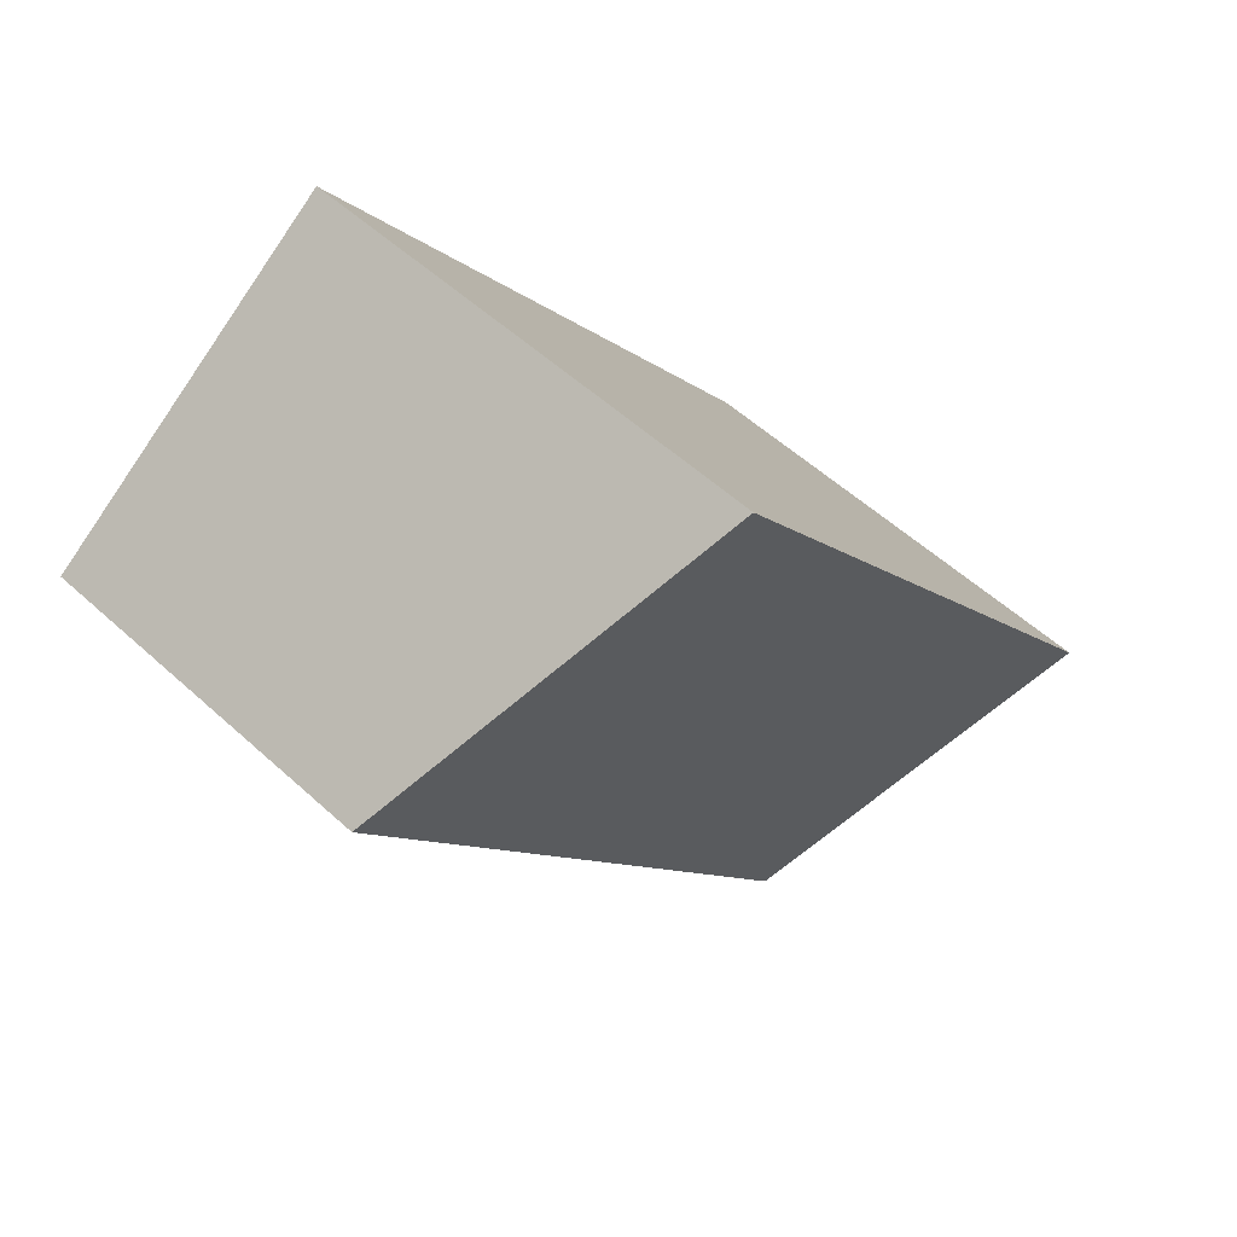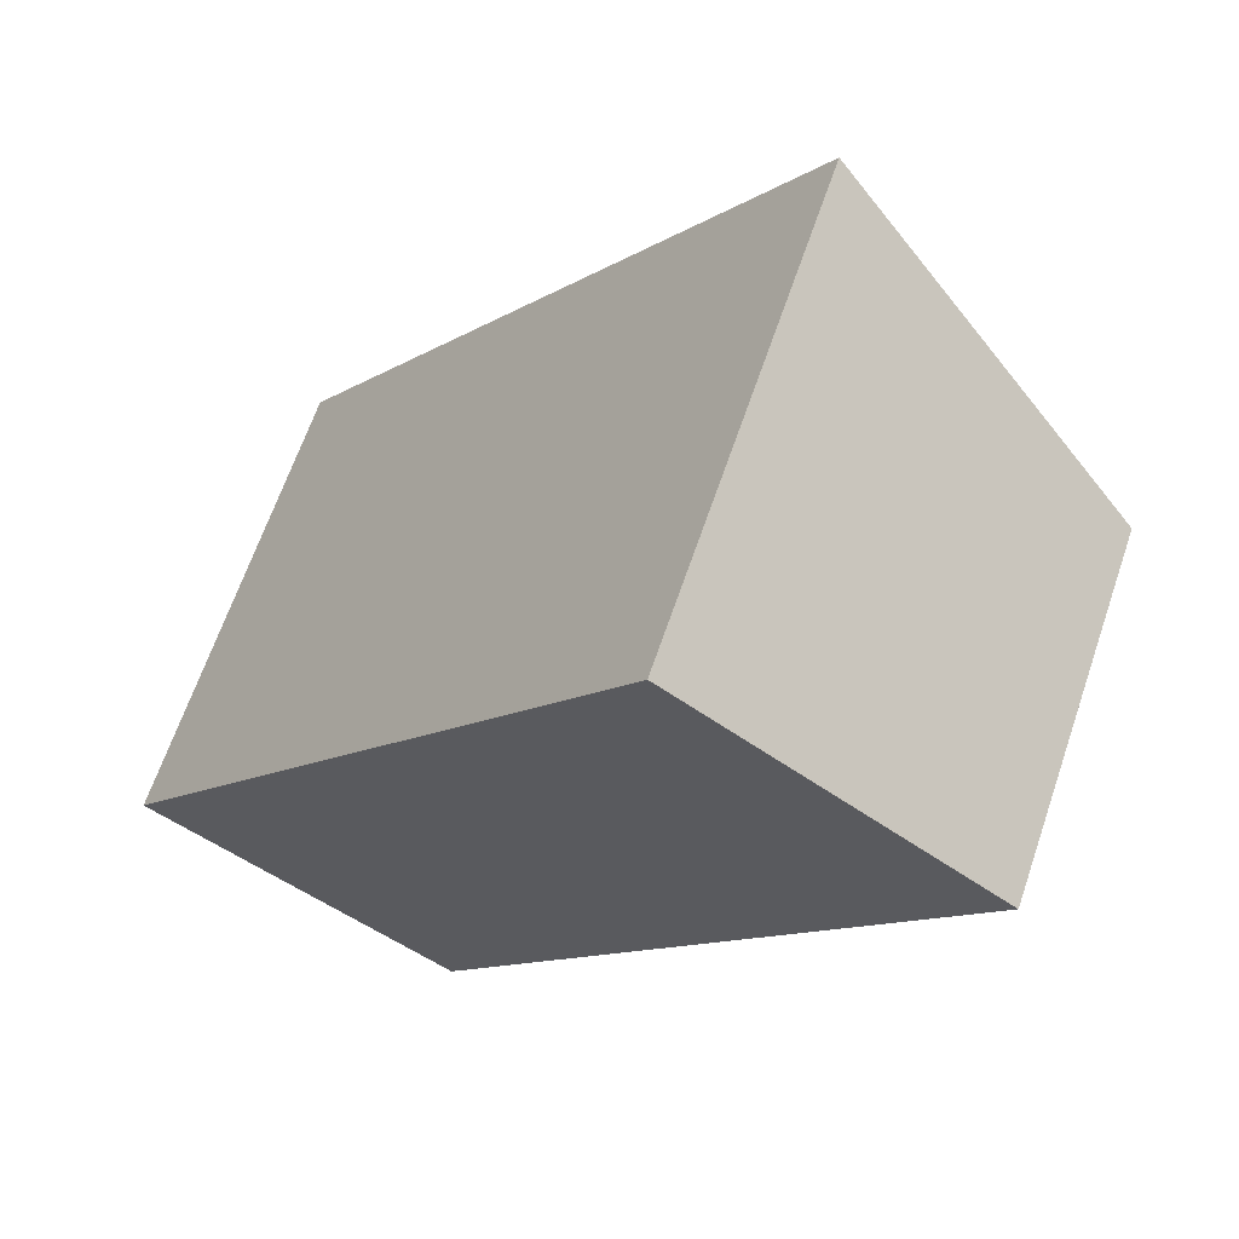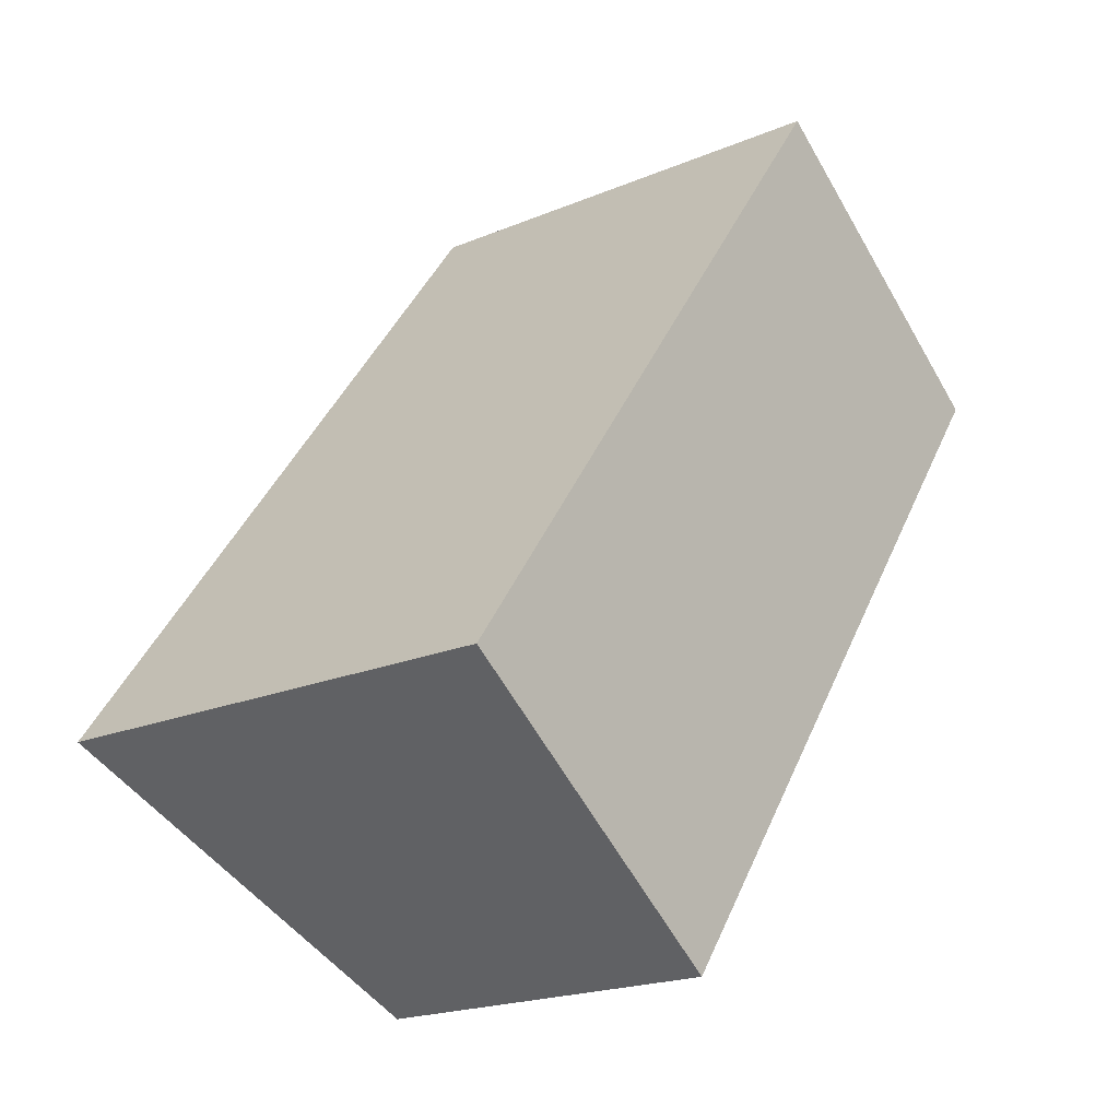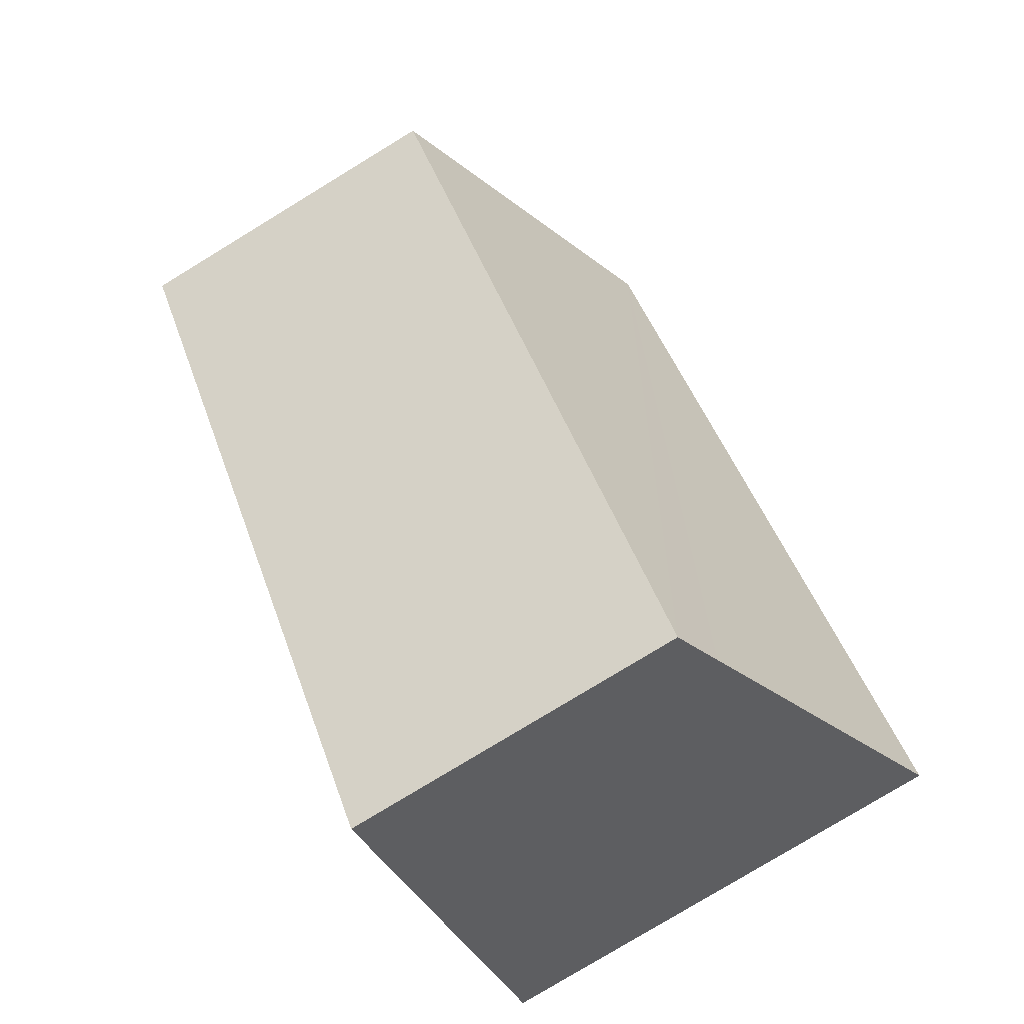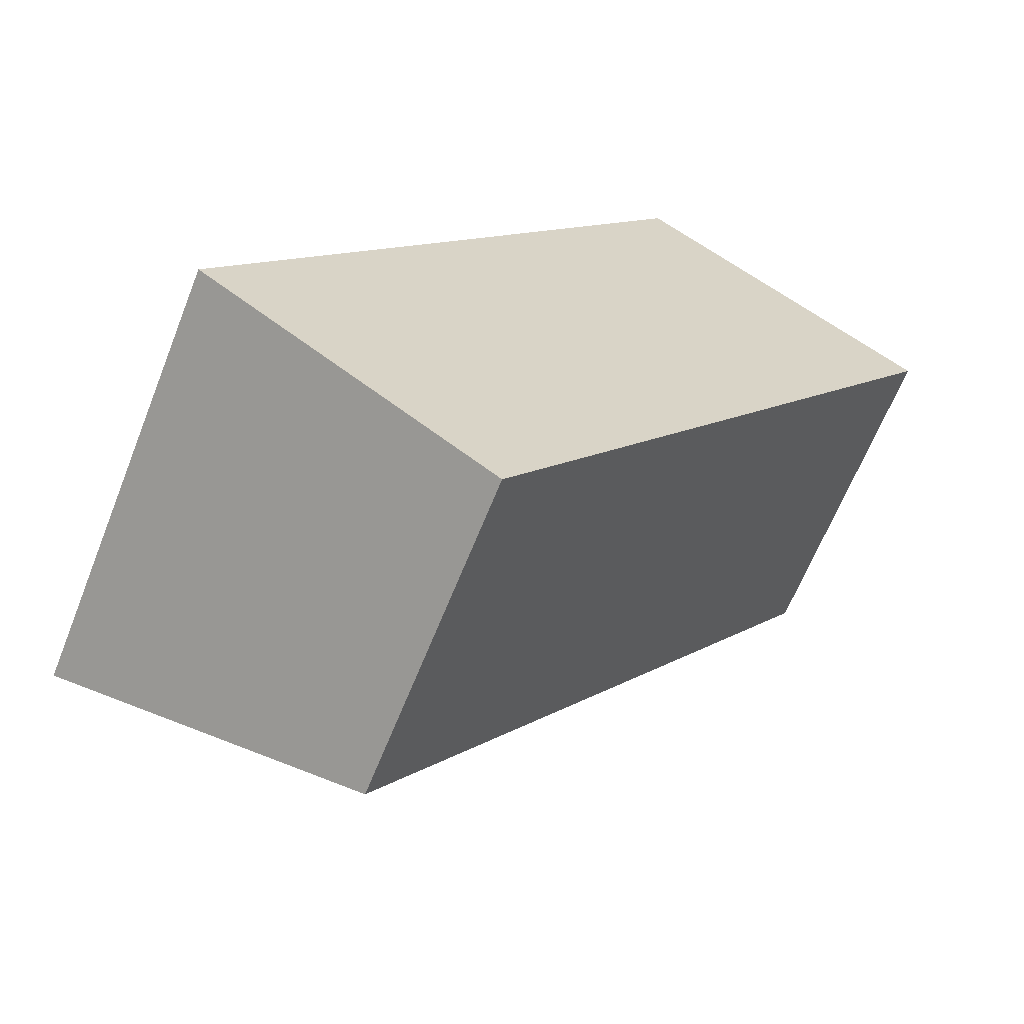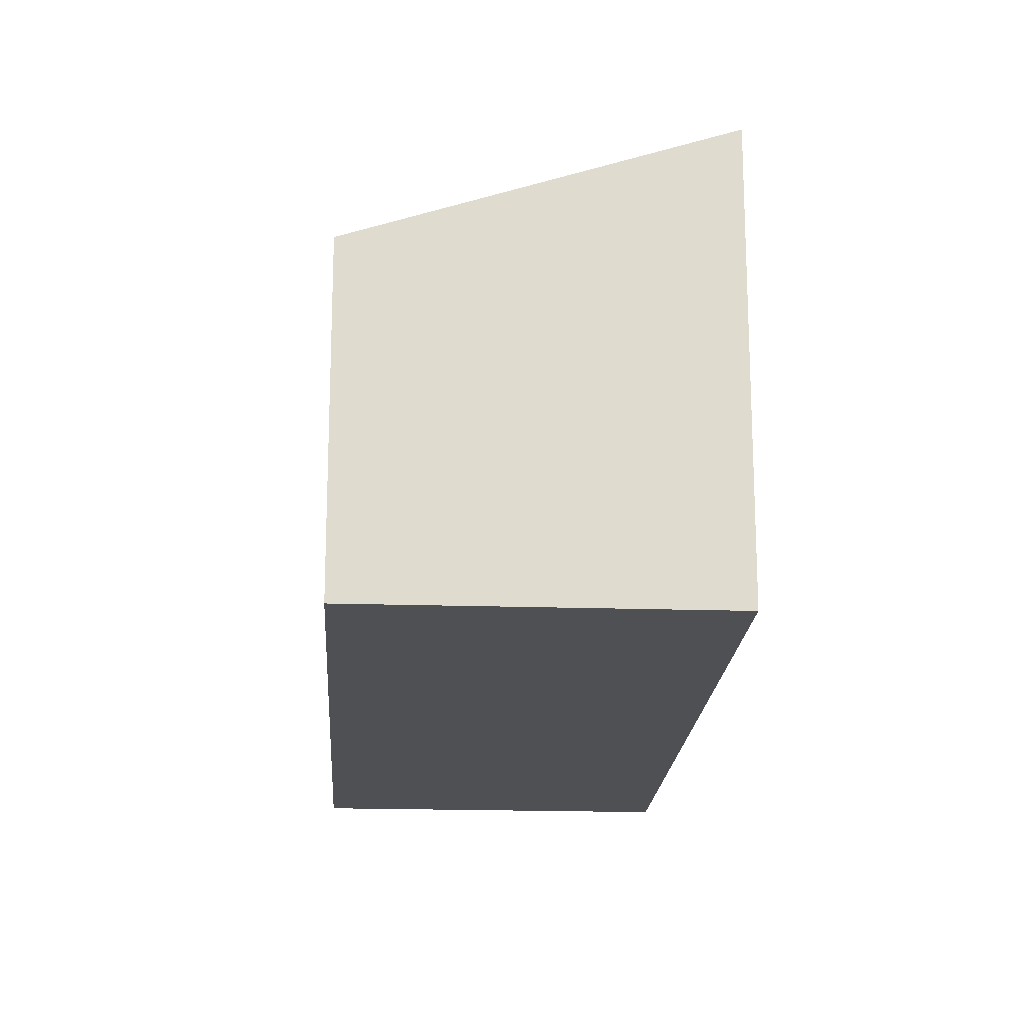
<metadata>
{"format":"obj","ext":"obj","renderer":"f3d","projection":"perspective","resolution":1024,"background":"white","views":[{"elev":54.4,"azim":134.1,"up":"+Z"},{"elev":65.8,"azim":18.9,"up":"+Z"},{"elev":-19.9,"azim":-52.0,"up":"+Z"},{"elev":-79.4,"azim":121.3,"up":"+Z"},{"elev":-64.1,"azim":-21.6,"up":"+Z"},{"elev":-18.8,"azim":-147.5,"up":"+Y"}]}
</metadata>
<code>
v  8.294 7.643 11.43
v  0.937 7.27 -0.681
v  0 7.643 4.68e-16
v  4.232 5.958 -3.074
v  4.977 5.662 -3.615
v  13.28 5.658 7.803
v  4.977 2.214e-16 -3.615
v  0 0 0
v  4.232 1.882e-16 -3.074
v  0.937 4.17e-17 -0.681
v  8.294 -6.998e-16 11.43
v  13.28 -4.778e-16 7.803
g defaultobject
f 1 2 3
f 2 1 4
f 4 1 5
f 5 1 6
f 7 4 5
f 4 7 2
f 2 7 3
f 3 7 8
f 8 7 9
f 8 9 10
f 8 1 3
f 1 8 11
f 11 6 1
f 6 11 12
f 6 7 5
f 7 6 12
f 8 12 11
f 12 8 10
f 12 10 9
f 12 9 7

</code>
